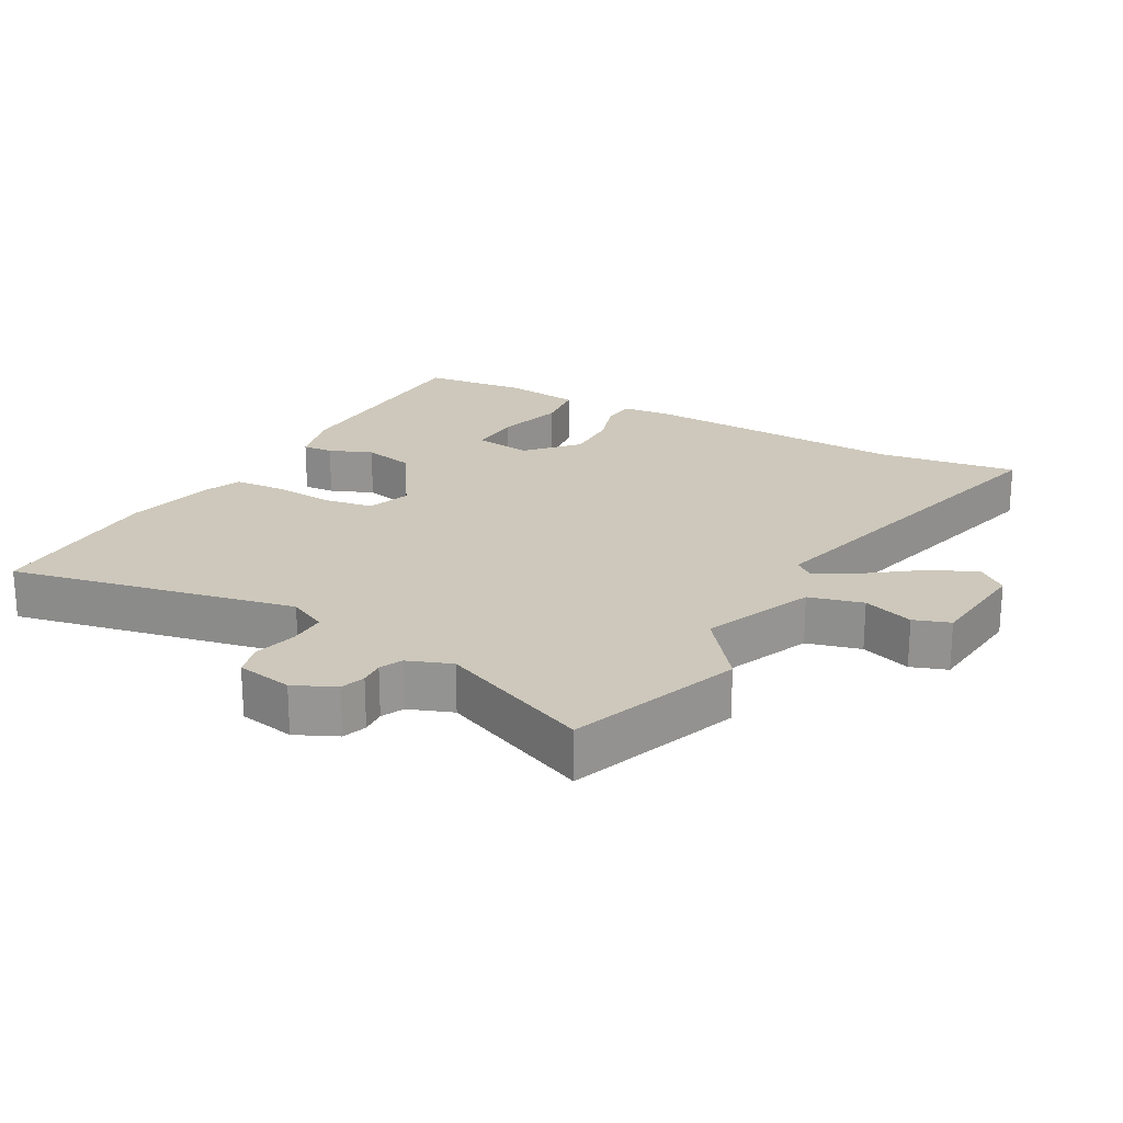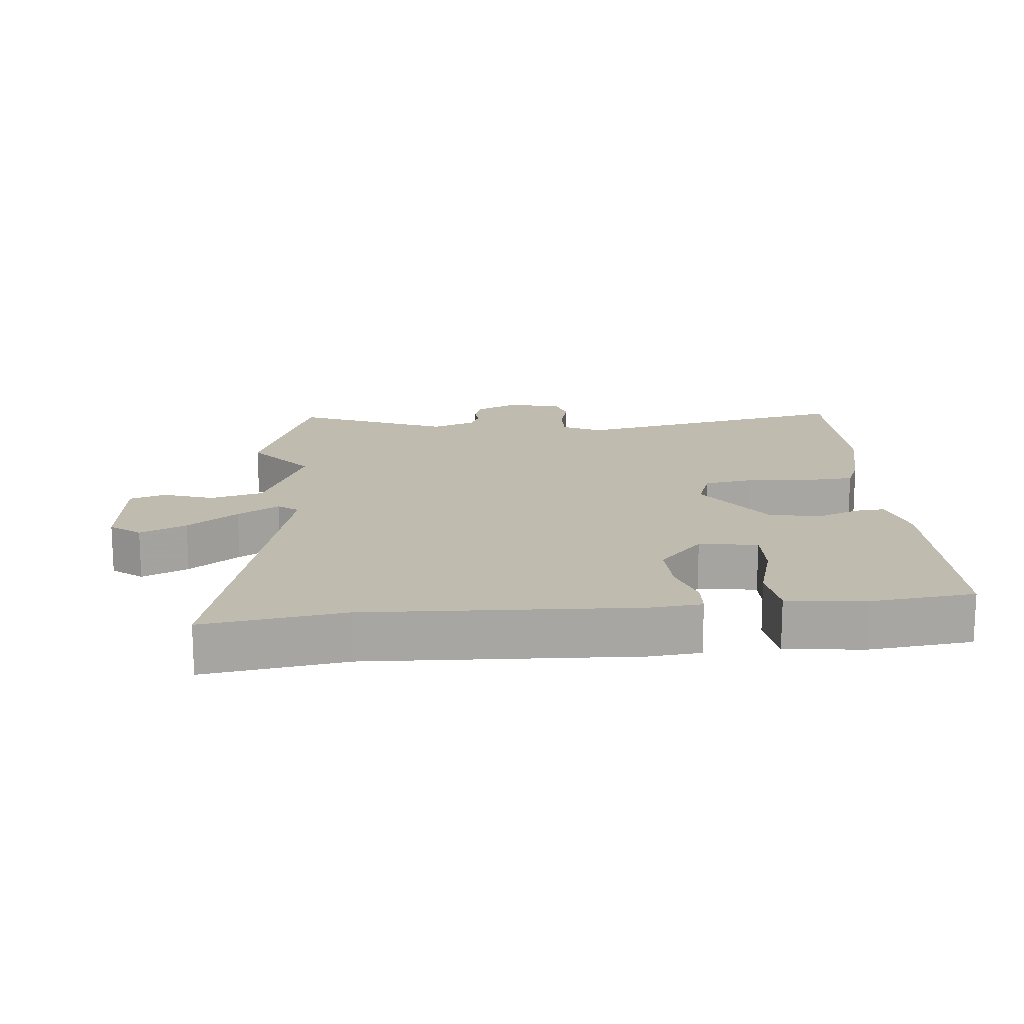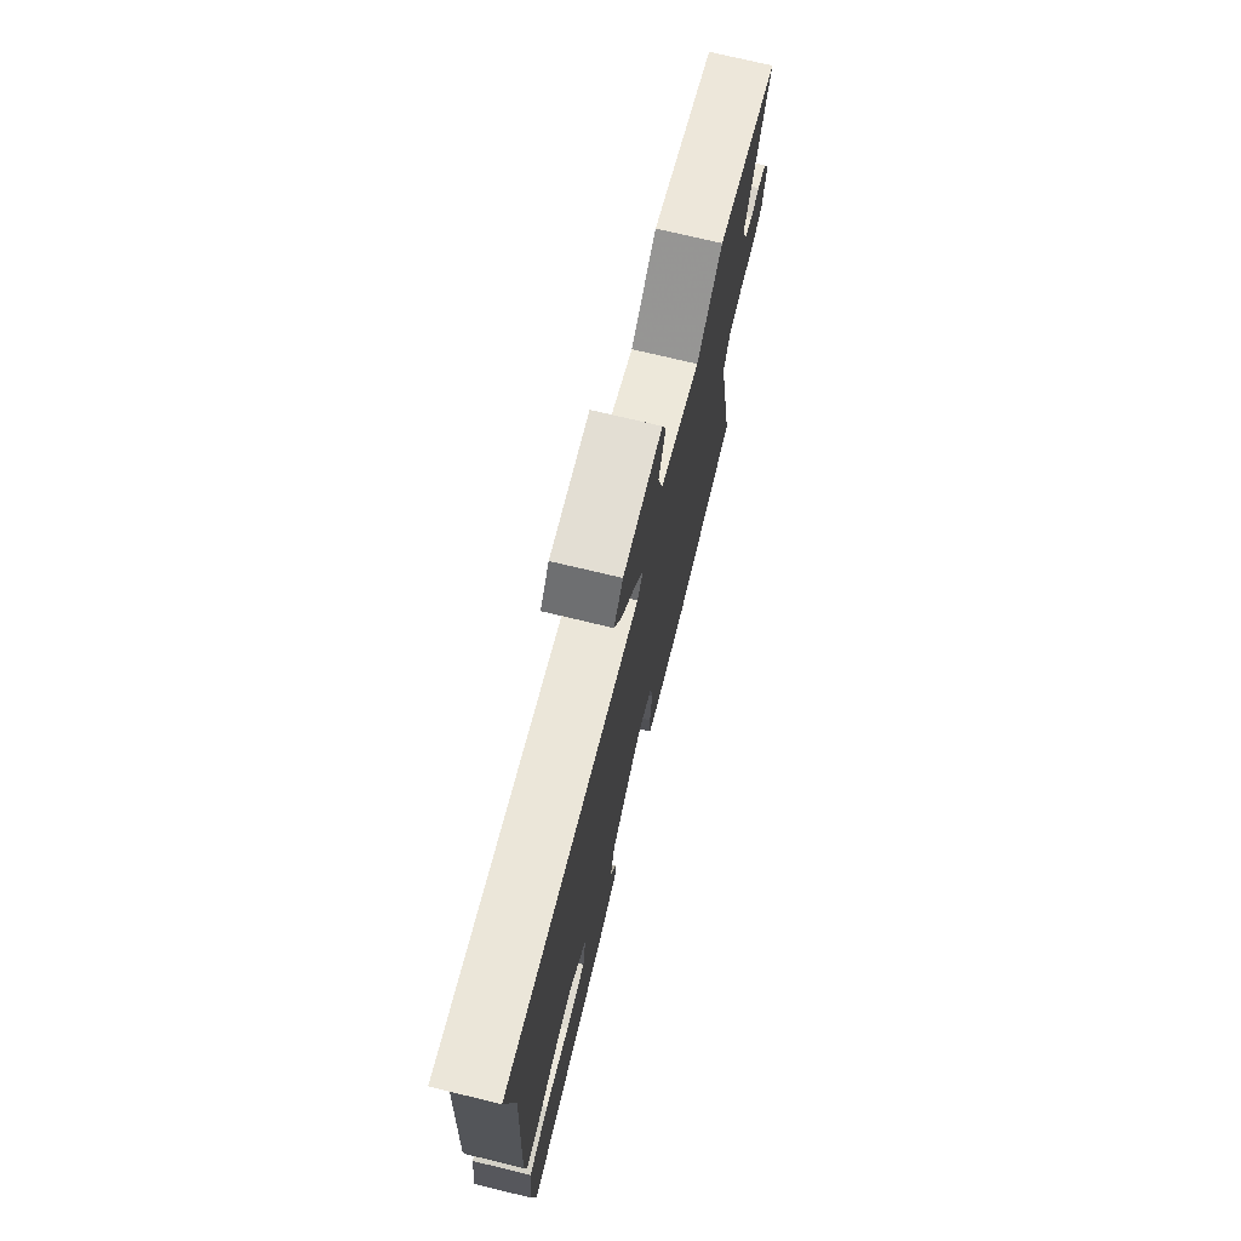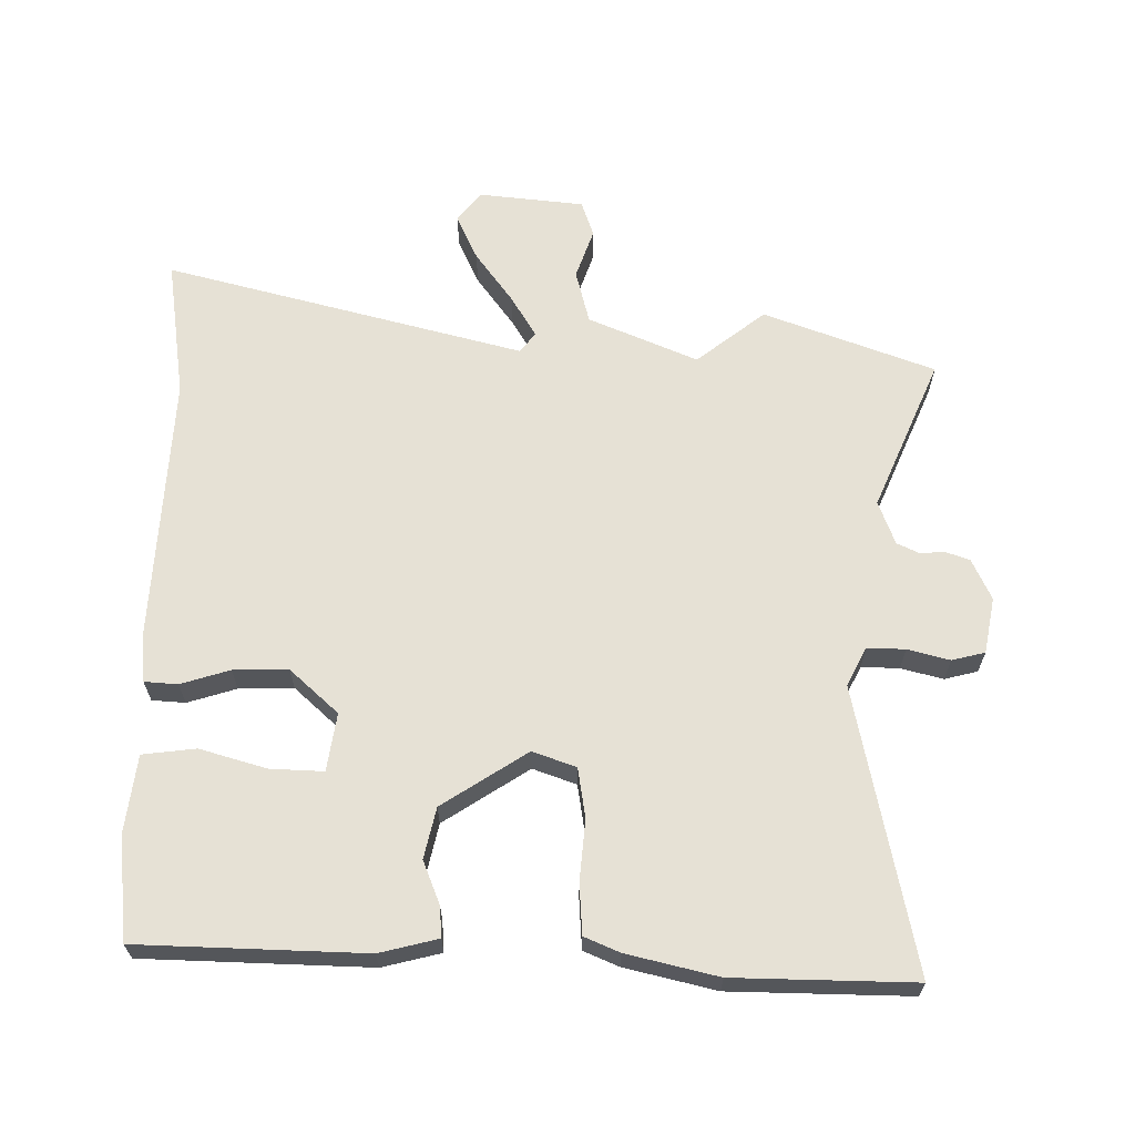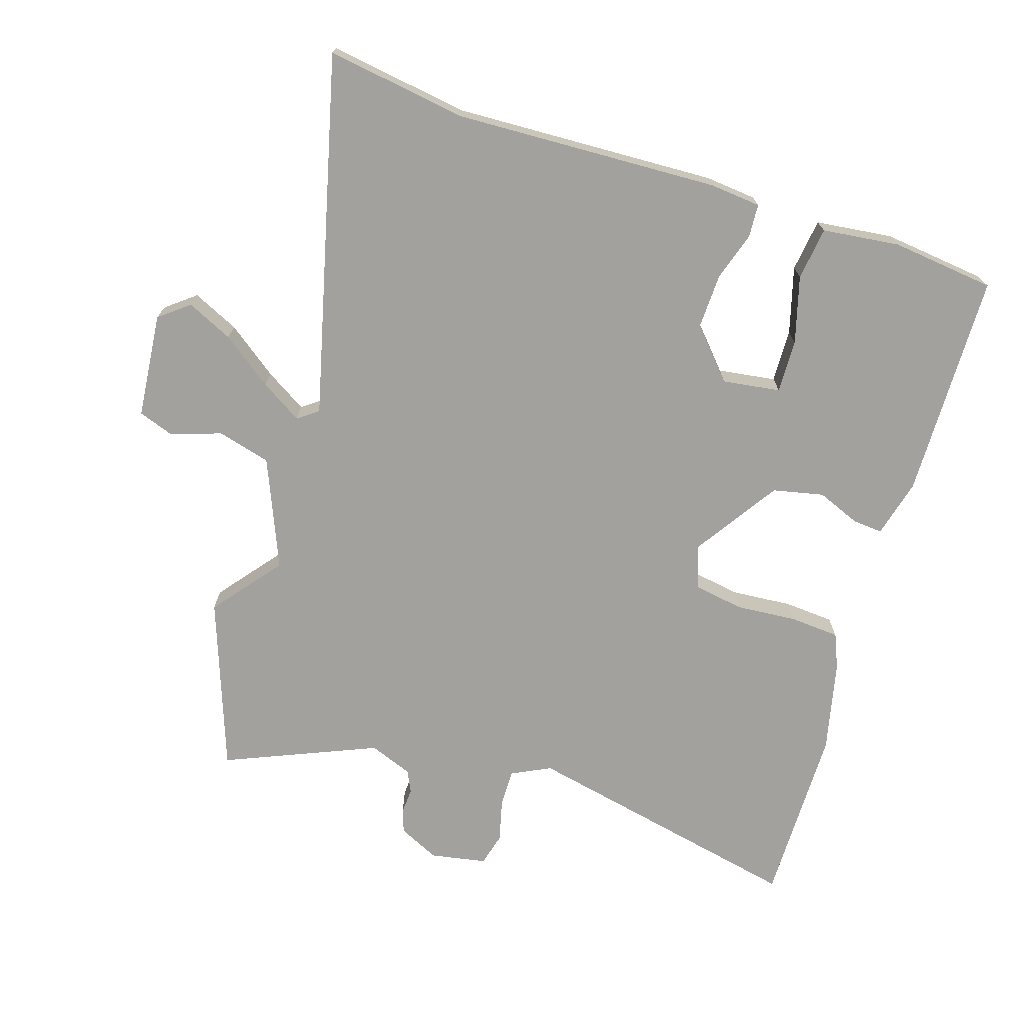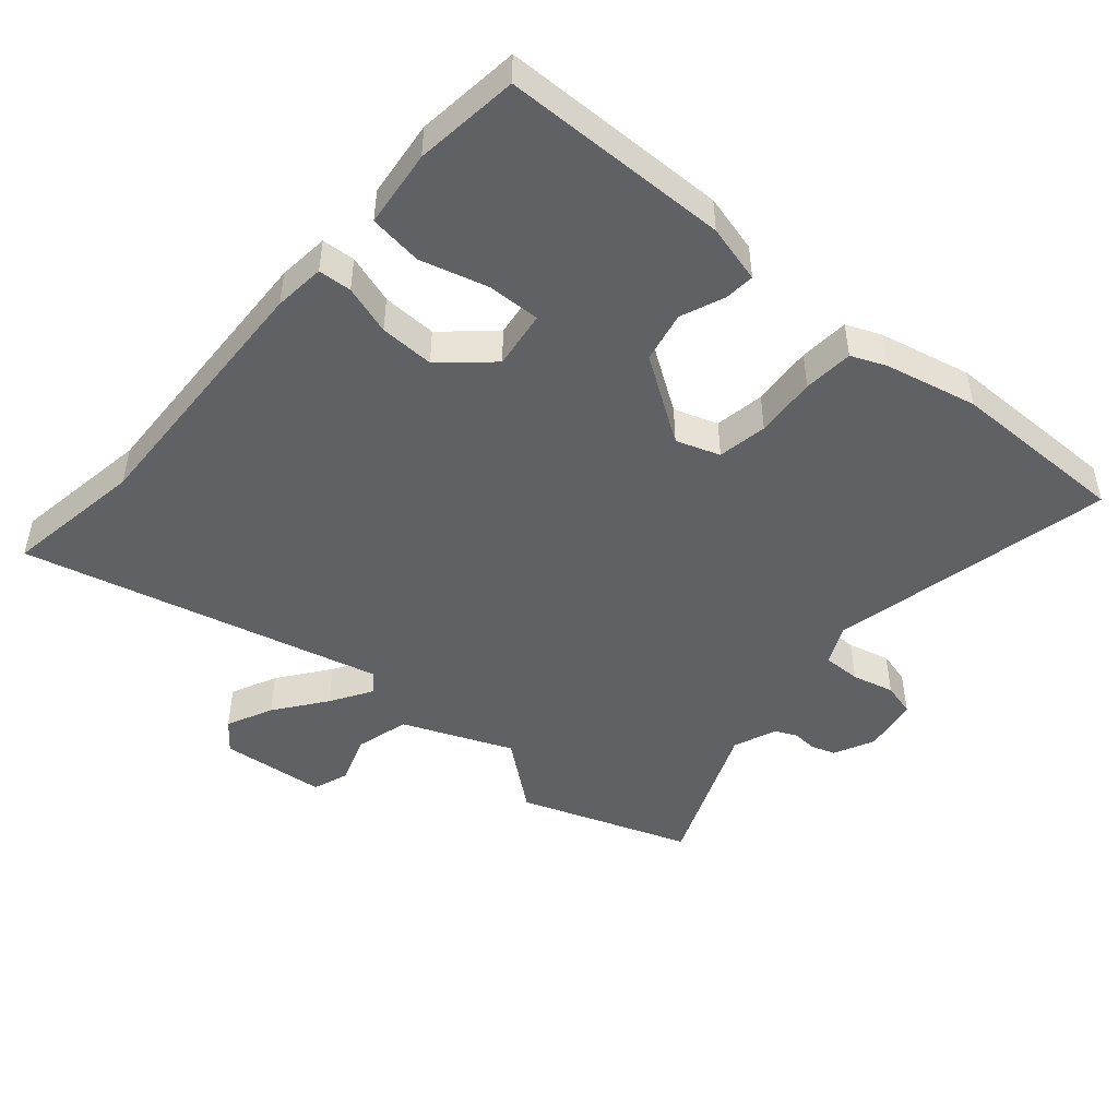
<metadata>
{"format":"obj","ext":"obj","renderer":"f3d","projection":"perspective","resolution":1024,"background":"white","views":[{"elev":21.9,"azim":-61.8,"up":"+Y"},{"elev":16.0,"azim":83.7,"up":"+Y"},{"elev":74.0,"azim":103.5,"up":"+Z"},{"elev":64.7,"azim":-180.0,"up":"+Y"},{"elev":-72.0,"azim":71.3,"up":"+Y"},{"elev":-47.3,"azim":138.0,"up":"+Y"}]}
</metadata>
<code>
v -0.304 0.07 -0.495
v -0.574 0.07 -0.502
v -0.491 0.07 -0.073
v -0.521 0.07 -0.015
v -0.578 0.07 -0.017
v -0.641 0.07 -0.034
v -0.691 0.07 -0.022
v -0.708 0.07 0.062
v -0.68 0.07 0.124
v -0.644 0.07 0.137
v -0.607 0.07 0.135
v -0.574 0.07 0.151
v -0.55 0.07 0.217
v -0.65 0.07 0.443
v -0.395 0.07 0.54
v -0.291 0.07 0.46
v -0.128 0.07 0.531
v -0.108 0.07 0.612
v -0.135 0.07 0.687
v -0.117 0.07 0.741
v 0.041 0.07 0.759
v 0.077 0.07 0.715
v 0.046 0.07 0.645
v -0.009 0.07 0.568
v -0.046 0.07 0.505
v -0.023 0.07 0.475
v 0.516 0.07 0.62
v 0.488 0.07 0.409
v 0.512 0.07 0.01
v 0.506 0.07 -0.067
v 0.456 0.07 -0.071
v 0.382 0.07 -0.049
v 0.3 0.07 -0.048
v 0.228 0.07 -0.115
v 0.242 0.07 -0.202
v 0.322 0.07 -0.198
v 0.422 0.07 -0.168
v 0.502 0.07 -0.177
v 0.518 0.07 -0.293
v 0.503 0.07 -0.449
v 0.163 0.07 -0.462
v 0.075 0.07 -0.441
v 0.078 0.07 -0.395
v 0.103 0.07 -0.33
v 0.085 0.07 -0.254
v -0.044 0.07 -0.172
v -0.109 0.07 -0.196
v -0.12 0.07 -0.271
v -0.111 0.07 -0.363
v -0.115 0.07 -0.438
v -0.167 0.07 -0.461
v -0.304 0 -0.495
v -0.574 0 -0.502
v -0.491 0 -0.073
v -0.521 0 -0.015
v -0.578 0 -0.017
v -0.641 0 -0.034
v -0.691 0 -0.022
v -0.708 0 0.062
v -0.68 0 0.124
v -0.644 0 0.137
v -0.607 0 0.135
v -0.574 0 0.151
v -0.55 0 0.217
v -0.65 0 0.443
v -0.395 0 0.54
v -0.291 0 0.46
v -0.128 0 0.531
v -0.108 0 0.612
v -0.135 0 0.687
v -0.117 0 0.741
v 0.041 0 0.759
v 0.077 0 0.715
v 0.046 0 0.645
v -0.009 0 0.568
v -0.046 0 0.505
v -0.023 0 0.475
v 0.516 0 0.62
v 0.488 0 0.409
v 0.512 0 0.01
v 0.506 0 -0.067
v 0.456 0 -0.071
v 0.382 0 -0.049
v 0.3 0 -0.048
v 0.228 0 -0.115
v 0.242 0 -0.202
v 0.322 0 -0.198
v 0.422 0 -0.168
v 0.502 0 -0.177
v 0.518 0 -0.293
v 0.503 0 -0.449
v 0.163 0 -0.462
v 0.075 0 -0.441
v 0.078 0 -0.395
v 0.103 0 -0.33
v 0.085 0 -0.254
v -0.044 0 -0.172
v -0.109 0 -0.196
v -0.12 0 -0.271
v -0.111 0 -0.363
v -0.115 0 -0.438
v -0.167 0 -0.461
f 1 2 3
f 51 1 3
f 50 51 3
f 49 50 3
f 48 49 3
f 47 48 3 4
f 46 47 4
f 42 43 44
f 41 42 44
f 40 41 44
f 39 40 44
f 38 39 44
f 37 38 44
f 36 37 44
f 35 36 44 45
f 34 35 45 46
f 30 31 32
f 29 30 32
f 28 29 32
f 28 32 33
f 27 28 33
f 26 27 33
f 34 46 4
f 33 34 4
f 26 33 4
f 25 26 4
f 22 23 24
f 21 22 24
f 20 21 24
f 19 20 24
f 18 19 24
f 13 14 15 16
f 12 13 16 17
f 9 10 11
f 8 9 11
f 7 8 11
f 6 7 11
f 5 6 11
f 5 11 12
f 4 5 12 17
f 17 18 24 25
f 4 17 25
f 54 53 52
f 54 52 102
f 54 102 101
f 54 101 100
f 54 100 99
f 55 54 99 98
f 55 98 97
f 95 94 93
f 95 93 92
f 95 92 91
f 95 91 90
f 95 90 89
f 95 89 88
f 95 88 87
f 96 95 87 86
f 97 96 86 85
f 83 82 81
f 83 81 80
f 83 80 79
f 84 83 79
f 84 79 78
f 84 78 77
f 55 97 85
f 55 85 84
f 55 84 77
f 55 77 76
f 75 74 73
f 75 73 72
f 75 72 71
f 75 71 70
f 75 70 69
f 67 66 65 64
f 68 67 64 63
f 62 61 60
f 62 60 59
f 62 59 58
f 62 58 57
f 62 57 56
f 63 62 56
f 68 63 56 55
f 76 75 69 68
f 76 68 55
f 1 52 53 2
f 2 53 54 3
f 3 54 55 4
f 4 55 56 5
f 5 56 57 6
f 6 57 58 7
f 7 58 59 8
f 8 59 60 9
f 9 60 61 10
f 10 61 62 11
f 11 62 63 12
f 12 63 64 13
f 13 64 65 14
f 14 65 66 15
f 15 66 67 16
f 16 67 68 17
f 17 68 69 18
f 18 69 70 19
f 19 70 71 20
f 20 71 72 21
f 21 72 73 22
f 22 73 74 23
f 23 74 75 24
f 24 75 76 25
f 25 76 77 26
f 26 77 78 27
f 27 78 79 28
f 28 79 80 29
f 29 80 81 30
f 30 81 82 31
f 31 82 83 32
f 32 83 84 33
f 33 84 85 34
f 34 85 86 35
f 35 86 87 36
f 36 87 88 37
f 37 88 89 38
f 38 89 90 39
f 39 90 91 40
f 40 91 92 41
f 41 92 93 42
f 42 93 94 43
f 43 94 95 44
f 44 95 96 45
f 45 96 97 46
f 46 97 98 47
f 47 98 99 48
f 48 99 100 49
f 49 100 101 50
f 50 101 102 51
f 51 102 52 1

</code>
